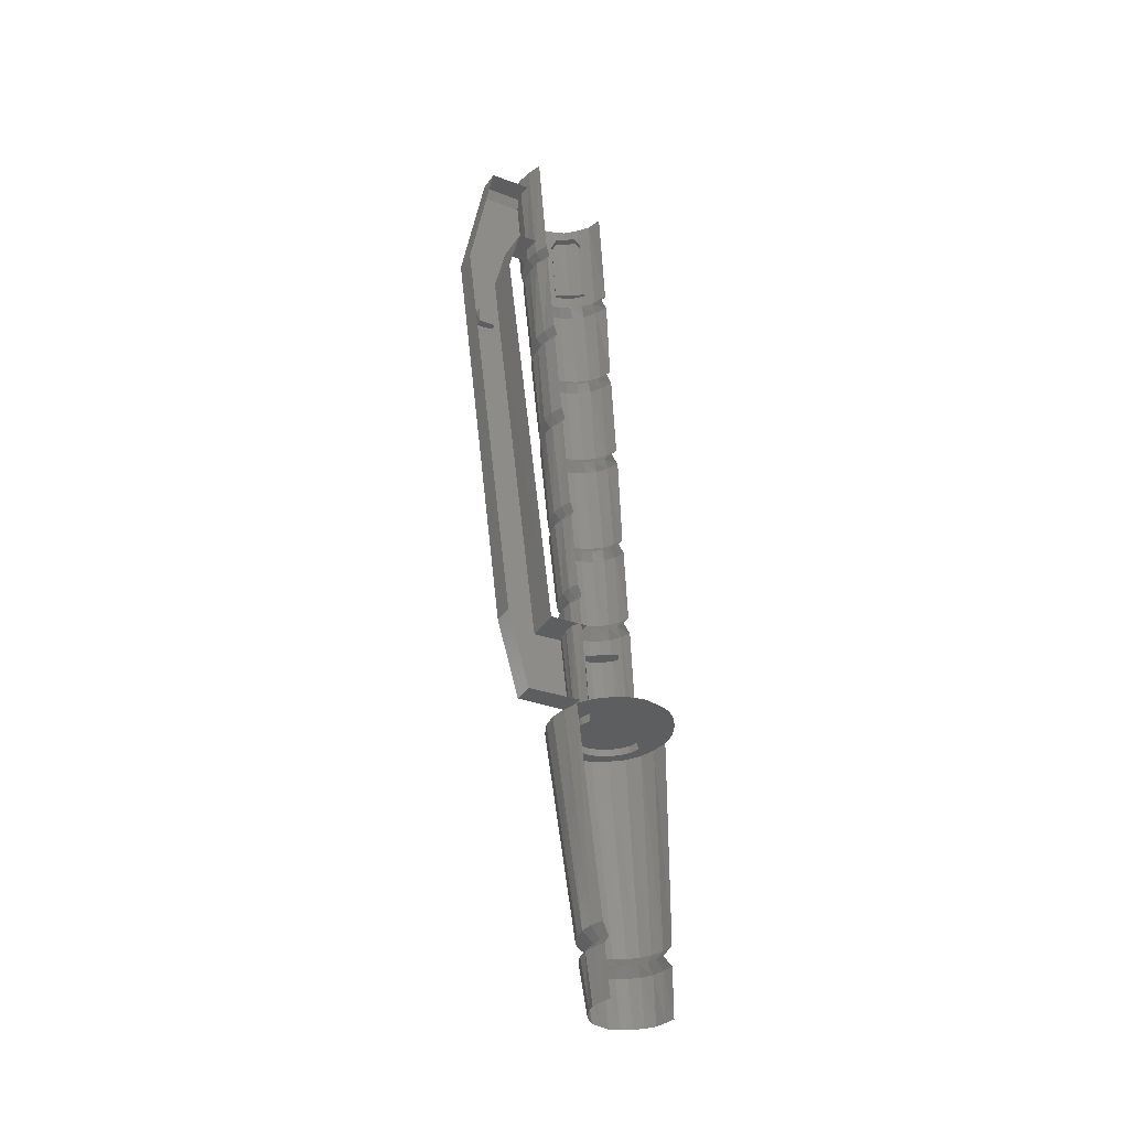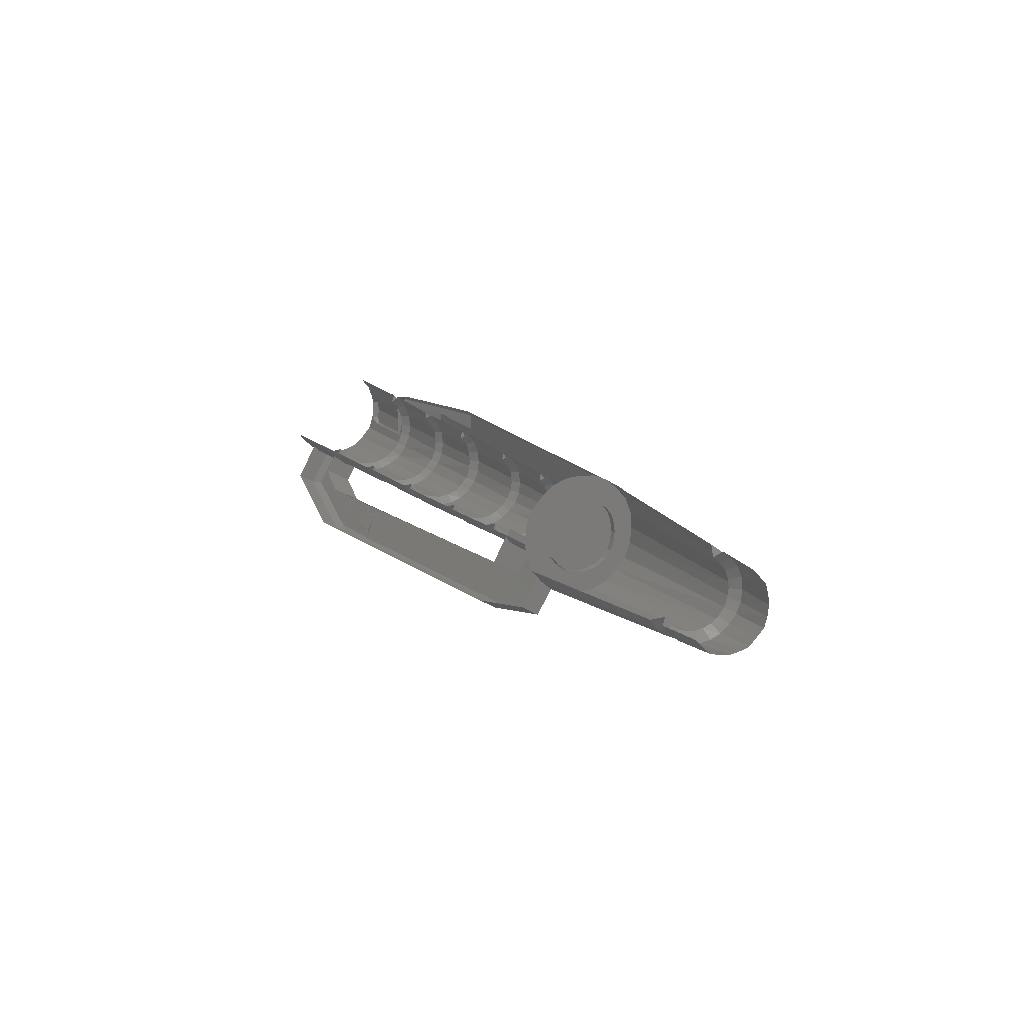
<metadata>
{"format":"stl","ext":"stl","renderer":"f3d","projection":"perspective","resolution":1024,"background":"white","views":[{"elev":55.5,"azim":86.5,"up":"+Z"},{"elev":14.8,"azim":63.8,"up":"+Y"}]}
</metadata>
<code>
# stl→obj: 408 verts, 682 faces
v -0.092 -5.975 -1.344
v 0.613 -6.02 -1.314
v -0.092 -6.01 -1.384
v 0.613 -6.045 -1.349
v -0.092 -6.05 -1.419
v 0.613 -6.08 -1.374
v -0.092 -6.1 -1.439
v 0.613 -6.115 -1.389
v -0.092 -6.155 -1.444
v 0.613 -6.155 -1.394
v -0.092 -6.21 -1.439
v 0.613 -6.195 -1.389
v -0.092 -6.26 -1.419
v 0.613 -6.23 -1.374
v -0.092 -6.3 -1.384
v 0.613 -6.265 -1.349
v -0.092 -6.335 -1.344
v 0.613 -6.29 -1.314
v -0.092 -6.355 -1.294
v 0.613 -6.305 -1.279
v -0.092 -6.36 -1.239
v 0.613 -6.31 -1.239
v -0.092 -6.355 -1.184
v 0.613 -6.305 -1.199
v -0.092 -6.335 -1.134
v 0.613 -6.29 -1.164
v -0.092 -6.3 -1.094
v 0.613 -6.265 -1.129
v -0.092 -6.26 -1.059
v 0.613 -6.23 -1.104
v 0.648 -6.05 -1.299
v 0.648 -6.07 -1.324
v 0.648 -6.095 -1.344
v 0.648 -6.125 -1.354
v 0.648 -6.155 -1.359
v 0.648 -6.185 -1.354
v 0.648 -6.215 -1.344
v 0.648 -6.24 -1.324
v 0.648 -6.26 -1.299
v 0.648 -6.27 -1.269
v 0.648 -6.275 -1.239
v 0.648 -6.27 -1.209
v 0.648 -6.26 -1.179
v 0.648 -6.24 -1.154
v 0.648 -6.215 -1.134
v 0.678 -6.025 -1.314
v 0.678 -6.05 -1.344
v 0.678 -6.08 -1.369
v 0.678 -6.115 -1.384
v 0.678 -6.155 -1.389
v 0.678 -6.195 -1.384
v 0.678 -6.23 -1.369
v 0.678 -6.26 -1.344
v 0.678 -6.285 -1.314
v 0.678 -6.3 -1.279
v 0.678 -6.305 -1.239
v 0.678 -6.3 -1.199
v 0.678 -6.285 -1.164
v 0.678 -6.26 -1.134
v 0.678 -6.23 -1.109
v 0.843 -6.035 -1.309
v 0.843 -6.06 -1.334
v 0.843 -6.085 -1.359
v 0.843 -6.12 -1.369
v 0.843 -6.155 -1.374
v 0.843 -6.19 -1.369
v 0.843 -6.225 -1.359
v 0.843 -6.25 -1.334
v 0.843 -6.275 -1.309
v 0.843 -6.285 -1.274
v 0.843 -6.29 -1.239
v 0.843 -6.285 -1.204
v 0.843 -6.275 -1.169
v 0.843 -6.25 -1.144
v 0.843 -6.225 -1.119
v -1.982 -6.245 -1.084
v -2.012 -6.235 -1.104
v -1.982 -6.285 -1.109
v -2.012 -6.265 -1.129
v -1.982 -6.31 -1.149
v -2.012 -6.29 -1.159
v -1.982 -6.33 -1.194
v -2.012 -6.305 -1.199
v -1.982 -6.335 -1.239
v -2.012 -6.31 -1.239
v -1.982 -6.33 -1.284
v -2.012 -6.305 -1.279
v -1.982 -6.31 -1.329
v -2.012 -6.29 -1.319
v -1.982 -6.285 -1.369
v -2.012 -6.265 -1.349
v -1.982 -6.245 -1.394
v -2.012 -6.235 -1.374
v -1.982 -6.2 -1.414
v -2.012 -6.195 -1.389
v -1.982 -6.155 -1.419
v -2.012 -6.155 -1.394
v -1.982 -6.11 -1.414
v -2.012 -6.115 -1.389
v -1.982 -6.065 -1.394
v -2.012 -6.075 -1.374
v -1.982 -6.025 -1.369
v -2.012 -6.045 -1.349
v -1.662 -6.24 -1.089
v -1.662 -6.275 -1.119
v -1.662 -6.305 -1.154
v -1.662 -6.32 -1.194
v -1.662 -6.325 -1.239
v -1.662 -6.32 -1.284
v -1.662 -6.305 -1.324
v -1.662 -6.275 -1.359
v -1.662 -6.24 -1.389
v -1.662 -6.2 -1.404
v -1.662 -6.155 -1.409
v -1.662 -6.11 -1.404
v -1.662 -6.07 -1.389
v -1.662 -6.035 -1.359
v -1.637 -6.05 -1.344
v -1.637 -6.08 -1.369
v -1.637 -6.115 -1.384
v -1.637 -6.155 -1.389
v -1.637 -6.195 -1.384
v -1.637 -6.23 -1.369
v -1.637 -6.26 -1.344
v -1.637 -6.285 -1.314
v -1.637 -6.3 -1.279
v -1.637 -6.305 -1.239
v -1.637 -6.3 -1.199
v -1.637 -6.285 -1.164
v -1.637 -6.26 -1.134
v -1.637 -6.23 -1.109
v -1.607 -6.035 -1.359
v -1.607 -6.07 -1.384
v -1.607 -6.11 -1.404
v -1.607 -6.155 -1.409
v -1.607 -6.2 -1.404
v -1.607 -6.24 -1.384
v -1.607 -6.275 -1.359
v -1.607 -6.3 -1.324
v -1.607 -6.32 -1.284
v -1.607 -6.325 -1.239
v -1.607 -6.32 -1.194
v -1.607 -6.3 -1.154
v -1.607 -6.275 -1.119
v -1.607 -6.24 -1.094
v -1.292 -6.04 -1.354
v -1.292 -6.075 -1.379
v -1.292 -6.115 -1.394
v -1.292 -6.155 -1.399
v -1.292 -6.195 -1.394
v -1.292 -6.235 -1.379
v -1.292 -6.27 -1.354
v -1.292 -6.295 -1.319
v -1.292 -6.31 -1.279
v -1.292 -6.315 -1.239
v -1.292 -6.31 -1.199
v -1.292 -6.295 -1.159
v -1.292 -6.27 -1.124
v -1.292 -6.235 -1.099
v -1.262 -6.06 -1.334
v -1.262 -6.085 -1.359
v -1.262 -6.12 -1.369
v -1.262 -6.155 -1.374
v -1.262 -6.19 -1.369
v -1.262 -6.225 -1.359
v -1.262 -6.25 -1.334
v -1.262 -6.275 -1.309
v -1.262 -6.285 -1.274
v -1.262 -6.29 -1.239
v -1.262 -6.285 -1.204
v -1.262 -6.275 -1.169
v -1.262 -6.25 -1.144
v -1.262 -6.225 -1.119
v -1.232 -6.04 -1.354
v -1.232 -6.075 -1.379
v -1.232 -6.115 -1.394
v -1.232 -6.155 -1.399
v -1.232 -6.195 -1.394
v -1.232 -6.235 -1.379
v -1.232 -6.27 -1.354
v -1.232 -6.295 -1.319
v -1.232 -6.31 -1.279
v -1.232 -6.315 -1.239
v -1.232 -6.31 -1.199
v -1.232 -6.295 -1.159
v -1.232 -6.27 -1.124
v -1.232 -6.235 -1.099
v -0.897 -6.05 -1.344
v -0.897 -6.08 -1.369
v -0.897 -6.115 -1.384
v -0.897 -6.155 -1.389
v -0.897 -6.195 -1.384
v -0.897 -6.23 -1.369
v -0.897 -6.26 -1.344
v -0.897 -6.285 -1.314
v -0.897 -6.3 -1.279
v -0.897 -6.305 -1.239
v -0.897 -6.3 -1.199
v -0.897 -6.285 -1.164
v -0.897 -6.26 -1.134
v -0.897 -6.23 -1.109
v -0.872 -6.065 -1.329
v -0.872 -6.09 -1.349
v -0.872 -6.12 -1.364
v -0.872 -6.155 -1.369
v -0.872 -6.19 -1.364
v -0.872 -6.22 -1.349
v -0.872 -6.245 -1.329
v -0.872 -6.265 -1.304
v -0.872 -6.28 -1.274
v -0.872 -6.285 -1.239
v -0.872 -6.28 -1.204
v -0.872 -6.265 -1.174
v -0.872 -6.245 -1.149
v -0.872 -6.22 -1.129
v -0.842 -6.05 -1.344
v -0.842 -6.08 -1.369
v -0.842 -6.115 -1.384
v -0.842 -6.155 -1.389
v -0.842 -6.195 -1.384
v -0.842 -6.23 -1.369
v -0.842 -6.26 -1.344
v -0.842 -6.285 -1.314
v -0.842 -6.3 -1.279
v -0.842 -6.305 -1.239
v -0.842 -6.3 -1.199
v -0.842 -6.285 -1.164
v -0.842 -6.26 -1.134
v -0.842 -6.23 -1.109
v -0.572 -6.055 -1.339
v -0.572 -6.085 -1.359
v -0.572 -6.12 -1.374
v -0.572 -6.155 -1.379
v -0.572 -6.19 -1.374
v -0.572 -6.225 -1.359
v -0.572 -6.255 -1.339
v -0.572 -6.275 -1.309
v -0.572 -6.29 -1.274
v -0.572 -6.295 -1.239
v -0.572 -6.29 -1.204
v -0.572 -6.275 -1.169
v -0.572 -6.255 -1.139
v -0.572 -6.225 -1.119
v -0.542 -6.075 -1.319
v -0.542 -6.095 -1.339
v -0.542 -6.125 -1.349
v -0.542 -6.155 -1.354
v -0.542 -6.185 -1.349
v -0.542 -6.215 -1.339
v -0.542 -6.235 -1.319
v -0.542 -6.255 -1.299
v -0.542 -6.265 -1.269
v -0.542 -6.27 -1.239
v -0.542 -6.265 -1.209
v -0.542 -6.255 -1.179
v -0.542 -6.235 -1.159
v -0.542 -6.215 -1.139
v -0.512 -6.055 -1.339
v -0.512 -6.085 -1.359
v -0.512 -6.12 -1.374
v -0.512 -6.155 -1.379
v -0.512 -6.19 -1.374
v -0.512 -6.225 -1.359
v -0.512 -6.255 -1.339
v -0.512 -6.275 -1.309
v -0.512 -6.29 -1.274
v -0.512 -6.295 -1.239
v -0.512 -6.29 -1.204
v -0.512 -6.275 -1.169
v -0.512 -6.255 -1.139
v -0.512 -6.225 -1.119
v -0.067 -6.065 -1.329
v -0.067 -6.09 -1.349
v -0.067 -6.12 -1.359
v -0.067 -6.155 -1.364
v -0.067 -6.19 -1.359
v -0.067 -6.22 -1.349
v -0.067 -6.245 -1.329
v -0.067 -6.265 -1.304
v -0.067 -6.275 -1.274
v -0.067 -6.28 -1.239
v -0.067 -6.275 -1.204
v -0.067 -6.265 -1.174
v -0.067 -6.245 -1.149
v -0.067 -6.22 -1.129
v -2.442 -6.02 -1.374
v -2.037 -6.025 -1.369
v -2.442 -6.06 -1.409
v -2.037 -6.065 -1.399
v -2.442 -6.105 -1.424
v -2.037 -6.11 -1.414
v -2.442 -6.155 -1.434
v -2.037 -6.155 -1.424
v -2.442 -6.205 -1.424
v -2.037 -6.2 -1.414
v -2.442 -6.25 -1.409
v -2.037 -6.245 -1.399
v -2.442 -6.29 -1.374
v -2.037 -6.285 -1.369
v -2.442 -6.325 -1.334
v -2.037 -6.315 -1.329
v -2.442 -6.34 -1.289
v -2.037 -6.33 -1.284
v -2.442 -6.35 -1.239
v -2.037 -6.34 -1.239
v -2.442 -6.34 -1.189
v -2.037 -6.33 -1.194
v -2.442 -6.325 -1.144
v -2.037 -6.315 -1.149
v -2.442 -6.29 -1.104
v -2.037 -6.285 -1.109
v -2.442 -6.25 -1.069
v -2.037 -6.245 -1.079
v -0.092 -5.955 -1.294
v -0.092 -5.95 -1.239
v -0.092 -5.955 -1.184
v -0.092 -5.975 -1.134
v -0.092 -6.01 -1.094
v -0.092 -6.05 -1.059
v -0.092 -6.21 -1.039
v -0.092 -6.1 -1.039
v -0.092 -6.155 -1.034
v -1.747 -6.21 -1.619
v -1.652 -6.21 -1.649
v -1.687 -6.21 -1.619
v -1.652 -6.21 -1.524
v -1.687 -6.21 -1.559
v -1.782 -6.21 -1.529
v -1.747 -6.21 -1.564
v -1.782 -6.21 -1.659
v -1.747 -6.465 -1.124
v -1.782 -6.435 -1.139
v -1.747 -6.515 -1.094
v -1.782 -6.545 -1.079
v -1.687 -6.51 -1.099
v -1.652 -6.54 -1.079
v -1.687 -6.46 -1.124
v -1.652 -6.43 -1.144
v -2.377 -6.19 -1.569
v -2.377 -6.12 -1.569
v -1.917 -6.19 -1.684
v -1.917 -6.12 -1.684
v -0.427 -6.19 -1.609
v -0.427 -6.12 -1.609
v -0.152 -6.19 -1.549
v -0.152 -6.12 -1.549
v -0.152 -6.44 -1.114
v -0.152 -6.405 -1.054
v -0.427 -6.49 -1.084
v -0.427 -6.455 -1.024
v -1.917 -6.56 -1.044
v -1.917 -6.525 -0.984
v -2.377 -6.46 -1.104
v -2.377 -6.425 -1.044
v -2.087 -6.21 -1.404
v -2.342 -6.21 -1.404
v -2.087 -6.21 -1.484
v -2.342 -6.21 -1.554
v -1.917 -6.21 -1.539
v -1.917 -6.21 -1.664
v -2.342 -6.325 -1.204
v -2.087 -6.325 -1.204
v -2.342 -6.455 -1.129
v -2.087 -6.395 -1.164
v -1.917 -6.55 -1.074
v -1.917 -6.44 -1.139
v -0.427 -6.21 -1.584
v -0.427 -6.21 -1.459
v -0.187 -6.21 -1.534
v -0.427 -6.21 -1.329
v -0.187 -6.21 -1.329
v -2.087 -6.34 -1.069
v -1.917 -6.385 -1.039
v -0.427 -6.485 -1.114
v -2.342 -6.1 -1.554
v -1.917 -6.1 -1.664
v -0.427 -6.1 -1.584
v -0.187 -6.1 -1.534
v -0.427 -6.265 -1.239
v -0.187 -6.265 -1.239
v -0.427 -6.375 -1.179
v -0.187 -6.44 -1.139
v -1.917 -6.1 -1.539
v -0.427 -6.32 -1.079
v -1.747 -6.185 -1.619
v -1.747 -6.185 -1.564
v -1.687 -6.185 -1.619
v -1.687 -6.185 -1.559
v -2.087 -6.27 -1.109
v -1.687 -6.5 -1.074
v -1.747 -6.5 -1.074
v -1.687 -6.45 -1.104
v -1.747 -6.45 -1.104
v -2.377 -6.28 -1.124
v -2.377 -6.315 -1.189
v -2.087 -6.1 -1.484
v -0.152 -6.255 -1.224
v -0.152 -6.215 -1.159
v -0.152 -6.12 -1.329
v -0.152 -6.19 -1.329
v -2.377 -6.19 -1.404
v -2.342 -6.1 -1.404
v -2.377 -6.12 -1.404
v -2.087 -6.1 -1.404
v -0.427 -6.1 -1.459
v -0.427 -6.1 -1.329
v -0.427 -6.205 -1.144
v -0.187 -6.1 -1.329
f 1 2 3
f 2 3 4
f 3 4 5
f 4 5 6
f 5 6 7
f 6 7 8
f 7 8 9
f 8 9 10
f 9 10 11
f 10 11 12
f 11 12 13
f 12 13 14
f 13 14 15
f 14 15 16
f 15 16 17
f 16 17 18
f 17 18 19
f 18 19 20
f 19 20 21
f 20 21 22
f 21 22 23
f 22 23 24
f 23 24 25
f 24 25 26
f 25 26 27
f 26 27 28
f 27 28 29
f 28 29 30
f 2 31 4
f 31 4 32
f 4 32 6
f 32 6 33
f 6 33 8
f 33 8 34
f 8 34 10
f 34 10 35
f 10 35 12
f 35 12 36
f 12 36 14
f 36 14 37
f 14 37 16
f 37 16 38
f 16 38 18
f 38 18 39
f 18 39 20
f 39 20 40
f 20 40 22
f 40 22 41
f 22 41 24
f 41 24 42
f 24 42 26
f 42 26 43
f 26 43 28
f 43 28 44
f 28 44 30
f 44 30 45
f 31 46 32
f 46 32 47
f 32 47 33
f 47 33 48
f 33 48 34
f 48 34 49
f 34 49 35
f 49 35 50
f 35 50 36
f 50 36 51
f 36 51 37
f 51 37 52
f 37 52 38
f 52 38 53
f 38 53 39
f 53 39 54
f 39 54 40
f 54 40 55
f 40 55 41
f 55 41 56
f 41 56 42
f 56 42 57
f 42 57 43
f 57 43 58
f 43 58 44
f 58 44 59
f 44 59 45
f 59 45 60
f 46 61 47
f 61 47 62
f 47 62 48
f 62 48 63
f 48 63 49
f 63 49 64
f 49 64 50
f 64 50 65
f 50 65 51
f 65 51 66
f 51 66 52
f 66 52 67
f 52 67 53
f 67 53 68
f 53 68 54
f 68 54 69
f 54 69 55
f 69 55 70
f 55 70 56
f 70 56 71
f 56 71 57
f 71 57 72
f 57 72 58
f 72 58 73
f 58 73 59
f 73 59 74
f 59 74 60
f 74 60 75
f 76 77 78
f 77 78 79
f 78 79 80
f 79 80 81
f 80 81 82
f 81 82 83
f 82 83 84
f 83 84 85
f 84 85 86
f 85 86 87
f 86 87 88
f 87 88 89
f 88 89 90
f 89 90 91
f 90 91 92
f 91 92 93
f 92 93 94
f 93 94 95
f 94 95 96
f 95 96 97
f 96 97 98
f 97 98 99
f 98 99 100
f 99 100 101
f 100 101 102
f 101 102 103
f 104 76 105
f 76 105 78
f 105 78 106
f 78 106 80
f 106 80 107
f 80 107 82
f 107 82 108
f 82 108 84
f 108 84 109
f 84 109 86
f 109 86 110
f 86 110 88
f 110 88 111
f 88 111 90
f 111 90 112
f 90 112 92
f 112 92 113
f 92 113 94
f 113 94 114
f 94 114 96
f 114 96 115
f 96 115 98
f 115 98 116
f 98 116 100
f 116 100 117
f 100 117 102
f 117 118 116
f 118 116 119
f 116 119 115
f 119 115 120
f 115 120 114
f 120 114 121
f 114 121 113
f 121 113 122
f 113 122 112
f 122 112 123
f 112 123 111
f 123 111 124
f 111 124 110
f 124 110 125
f 110 125 109
f 125 109 126
f 109 126 108
f 126 108 127
f 108 127 107
f 127 107 128
f 107 128 106
f 128 106 129
f 106 129 105
f 129 105 130
f 105 130 104
f 130 104 131
f 118 132 119
f 132 119 133
f 119 133 120
f 133 120 134
f 120 134 121
f 134 121 135
f 121 135 122
f 135 122 136
f 122 136 123
f 136 123 137
f 123 137 124
f 137 124 138
f 124 138 125
f 138 125 139
f 125 139 126
f 139 126 140
f 126 140 127
f 140 127 141
f 127 141 128
f 141 128 142
f 128 142 129
f 142 129 143
f 129 143 130
f 143 130 144
f 130 144 131
f 144 131 145
f 132 146 133
f 146 133 147
f 133 147 134
f 147 134 148
f 134 148 135
f 148 135 149
f 135 149 136
f 149 136 150
f 136 150 137
f 150 137 151
f 137 151 138
f 151 138 152
f 138 152 139
f 152 139 153
f 139 153 140
f 153 140 154
f 140 154 141
f 154 141 155
f 141 155 142
f 155 142 156
f 142 156 143
f 156 143 157
f 143 157 144
f 157 144 158
f 144 158 145
f 158 145 159
f 146 160 147
f 160 147 161
f 147 161 148
f 161 148 162
f 148 162 149
f 162 149 163
f 149 163 150
f 163 150 164
f 150 164 151
f 164 151 165
f 151 165 152
f 165 152 166
f 152 166 153
f 166 153 167
f 153 167 154
f 167 154 168
f 154 168 155
f 168 155 169
f 155 169 156
f 169 156 170
f 156 170 157
f 170 157 171
f 157 171 158
f 171 158 172
f 158 172 159
f 172 159 173
f 160 174 161
f 174 161 175
f 161 175 162
f 175 162 176
f 162 176 163
f 176 163 177
f 163 177 164
f 177 164 178
f 164 178 165
f 178 165 179
f 165 179 166
f 179 166 180
f 166 180 167
f 180 167 181
f 167 181 168
f 181 168 182
f 168 182 169
f 182 169 183
f 169 183 170
f 183 170 184
f 170 184 171
f 184 171 185
f 171 185 172
f 185 172 186
f 172 186 173
f 186 173 187
f 174 188 175
f 188 175 189
f 175 189 176
f 189 176 190
f 176 190 177
f 190 177 191
f 177 191 178
f 191 178 192
f 178 192 179
f 192 179 193
f 179 193 180
f 193 180 194
f 180 194 181
f 194 181 195
f 181 195 182
f 195 182 196
f 182 196 183
f 196 183 197
f 183 197 184
f 197 184 198
f 184 198 185
f 198 185 199
f 185 199 186
f 199 186 200
f 186 200 187
f 200 187 201
f 188 202 189
f 202 189 203
f 189 203 190
f 203 190 204
f 190 204 191
f 204 191 205
f 191 205 192
f 205 192 206
f 192 206 193
f 206 193 207
f 193 207 194
f 207 194 208
f 194 208 195
f 208 195 209
f 195 209 196
f 209 196 210
f 196 210 197
f 210 197 211
f 197 211 198
f 211 198 212
f 198 212 199
f 212 199 213
f 199 213 200
f 213 200 214
f 200 214 201
f 214 201 215
f 202 216 203
f 216 203 217
f 203 217 204
f 217 204 218
f 204 218 205
f 218 205 219
f 205 219 206
f 219 206 220
f 206 220 207
f 220 207 221
f 207 221 208
f 221 208 222
f 208 222 209
f 222 209 223
f 209 223 210
f 223 210 224
f 210 224 211
f 224 211 225
f 211 225 212
f 225 212 226
f 212 226 213
f 226 213 227
f 213 227 214
f 227 214 228
f 214 228 215
f 228 215 229
f 216 230 217
f 230 217 231
f 217 231 218
f 231 218 232
f 218 232 219
f 232 219 233
f 219 233 220
f 233 220 234
f 220 234 221
f 234 221 235
f 221 235 222
f 235 222 236
f 222 236 223
f 236 223 237
f 223 237 224
f 237 224 238
f 224 238 225
f 238 225 239
f 225 239 226
f 239 226 240
f 226 240 227
f 240 227 241
f 227 241 228
f 241 228 242
f 228 242 229
f 242 229 243
f 230 244 231
f 244 231 245
f 231 245 232
f 245 232 246
f 232 246 233
f 246 233 247
f 233 247 234
f 247 234 248
f 234 248 235
f 248 235 249
f 235 249 236
f 249 236 250
f 236 250 237
f 250 237 251
f 237 251 238
f 251 238 252
f 238 252 239
f 252 239 253
f 239 253 240
f 253 240 254
f 240 254 241
f 254 241 255
f 241 255 242
f 255 242 256
f 242 256 243
f 256 243 257
f 244 258 245
f 258 245 259
f 245 259 246
f 259 246 260
f 246 260 247
f 260 247 261
f 247 261 248
f 261 248 262
f 248 262 249
f 262 249 263
f 249 263 250
f 263 250 264
f 250 264 251
f 264 251 265
f 251 265 252
f 265 252 266
f 252 266 253
f 266 253 267
f 253 267 254
f 267 254 268
f 254 268 255
f 268 255 269
f 255 269 256
f 269 256 270
f 256 270 257
f 270 257 271
f 258 272 259
f 272 259 273
f 259 273 260
f 273 260 274
f 260 274 261
f 274 261 275
f 261 275 262
f 275 262 276
f 262 276 263
f 276 263 277
f 263 277 264
f 277 264 278
f 264 278 265
f 278 265 279
f 265 279 266
f 279 266 280
f 266 280 267
f 280 267 281
f 267 281 268
f 281 268 282
f 268 282 269
f 282 269 283
f 269 283 270
f 283 270 284
f 270 284 271
f 284 271 285
f 286 287 288
f 287 288 289
f 288 289 290
f 289 290 291
f 290 291 292
f 291 292 293
f 292 293 294
f 293 294 295
f 294 295 296
f 295 296 297
f 296 297 298
f 297 298 299
f 298 299 300
f 299 300 301
f 300 301 302
f 301 302 303
f 302 303 304
f 303 304 305
f 304 305 306
f 305 306 307
f 306 307 308
f 307 308 309
f 308 309 310
f 309 310 311
f 310 311 312
f 311 312 313
f 287 103 289
f 103 289 101
f 289 101 291
f 101 291 99
f 291 99 293
f 99 293 97
f 293 97 295
f 97 295 95
f 295 95 297
f 95 297 93
f 297 93 299
f 93 299 91
f 299 91 301
f 91 301 89
f 301 89 303
f 89 303 87
f 303 87 305
f 87 305 85
f 305 85 307
f 85 307 83
f 307 83 309
f 83 309 81
f 309 81 311
f 81 311 79
f 311 79 313
f 79 313 77
f 9 11 7
f 11 7 13
f 7 13 5
f 13 5 15
f 5 15 3
f 15 3 17
f 3 17 1
f 17 1 19
f 1 19 314
f 19 314 21
f 314 21 315
f 21 315 316
f 21 23 316
f 23 316 25
f 316 25 317
f 25 317 27
f 317 27 318
f 27 318 29
f 318 29 319
f 29 319 320
f 319 320 321
f 320 321 322
f 323 324 325
f 324 325 326
f 325 326 327
f 326 327 328
f 327 328 329
f 328 329 330
f 329 330 323
f 330 323 324
f 331 332 333
f 332 333 334
f 333 334 335
f 334 335 336
f 335 336 337
f 336 337 338
f 337 338 331
f 338 331 332
f 339 340 341
f 340 341 342
f 341 342 343
f 342 343 344
f 343 344 345
f 344 345 346
f 347 348 349
f 348 349 350
f 349 350 351
f 350 351 352
f 351 352 353
f 352 353 354
f 355 356 357
f 356 357 358
f 357 358 359
f 358 359 360
f 359 360 330
f 361 362 363
f 362 363 364
f 363 364 365
f 364 365 366
f 365 366 332
f 324 326 367
f 326 367 368
f 367 368 369
f 368 369 370
f 369 370 371
f 358 339 360
f 339 360 341
f 360 341 330
f 341 330 324
f 364 372 366
f 372 366 373
f 366 373 332
f 373 332 338
f 334 336 351
f 336 351 374
f 351 374 349
f 374 349 347
f 340 375 342
f 375 342 376
f 342 376 377
f 342 344 377
f 344 377 346
f 377 346 378
f 353 363 351
f 363 351 365
f 351 365 334
f 341 324 343
f 324 343 367
f 343 367 369
f 379 380 381
f 380 381 382
f 381 382 374
f 359 328 383
f 328 383 326
f 383 326 368
f 374 381 336
f 381 336 338
f 381 338 384
f 338 384 373
f 385 386 387
f 386 387 388
f 372 364 389
f 364 389 362
f 388 387 327
f 387 327 325
f 390 391 392
f 391 392 393
f 394 354 395
f 354 395 353
f 359 383 357
f 383 357 396
f 387 385 325
f 385 325 323
f 380 382 397
f 382 397 347
f 327 329 388
f 329 388 386
f 393 331 391
f 331 391 333
f 348 347 398
f 347 398 397
f 399 400 346
f 400 346 345
f 356 401 358
f 401 358 339
f 385 323 386
f 323 386 329
f 375 340 402
f 340 402 403
f 357 355 396
f 355 396 404
f 401 403 339
f 403 339 340
f 405 406 368
f 406 368 370
f 395 353 361
f 353 361 363
f 407 379 384
f 379 384 381
f 335 333 390
f 333 390 391
f 390 392 335
f 392 335 337
f 400 371 345
f 371 345 369
f 392 393 337
f 393 337 331
f 408 378 399
f 378 399 346
f 369 343 345
f 330 359 328
f 332 334 365
f 368 383 405
f 374 347 382

</code>
